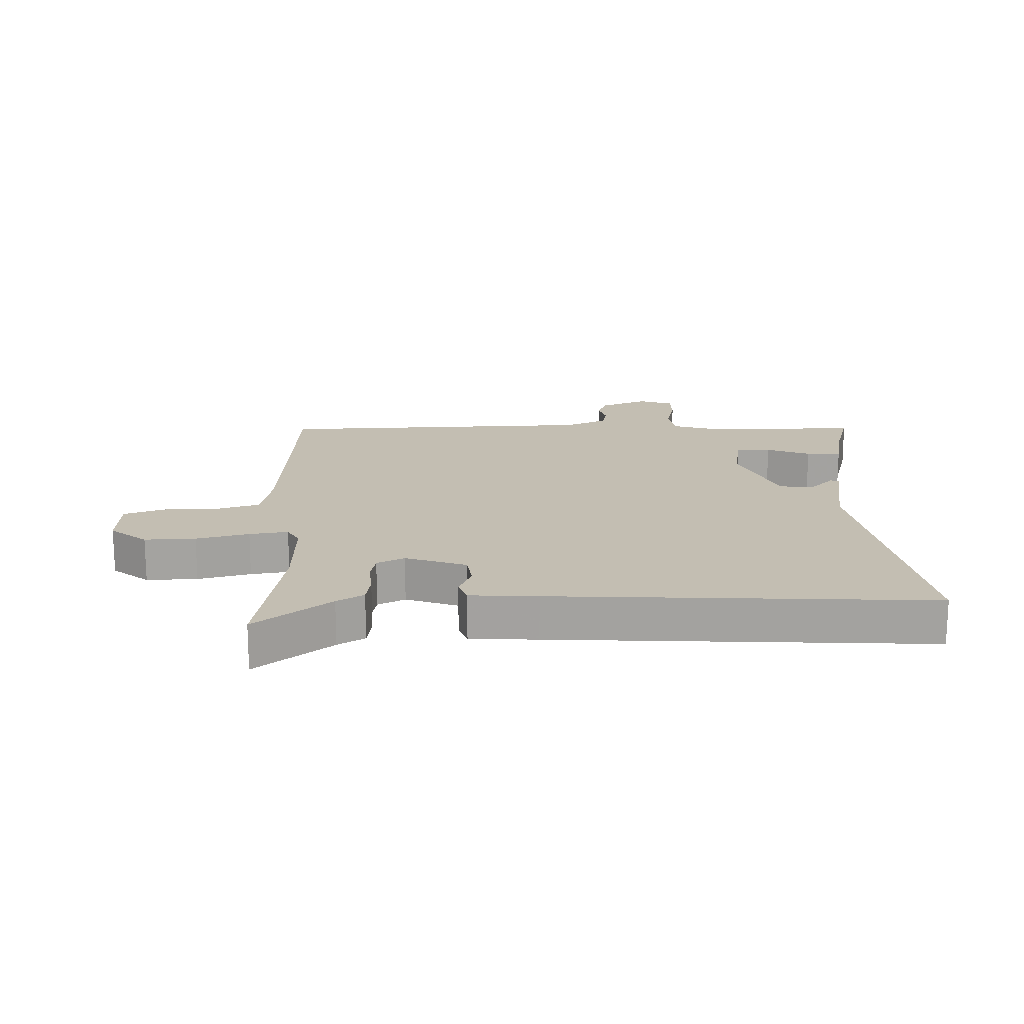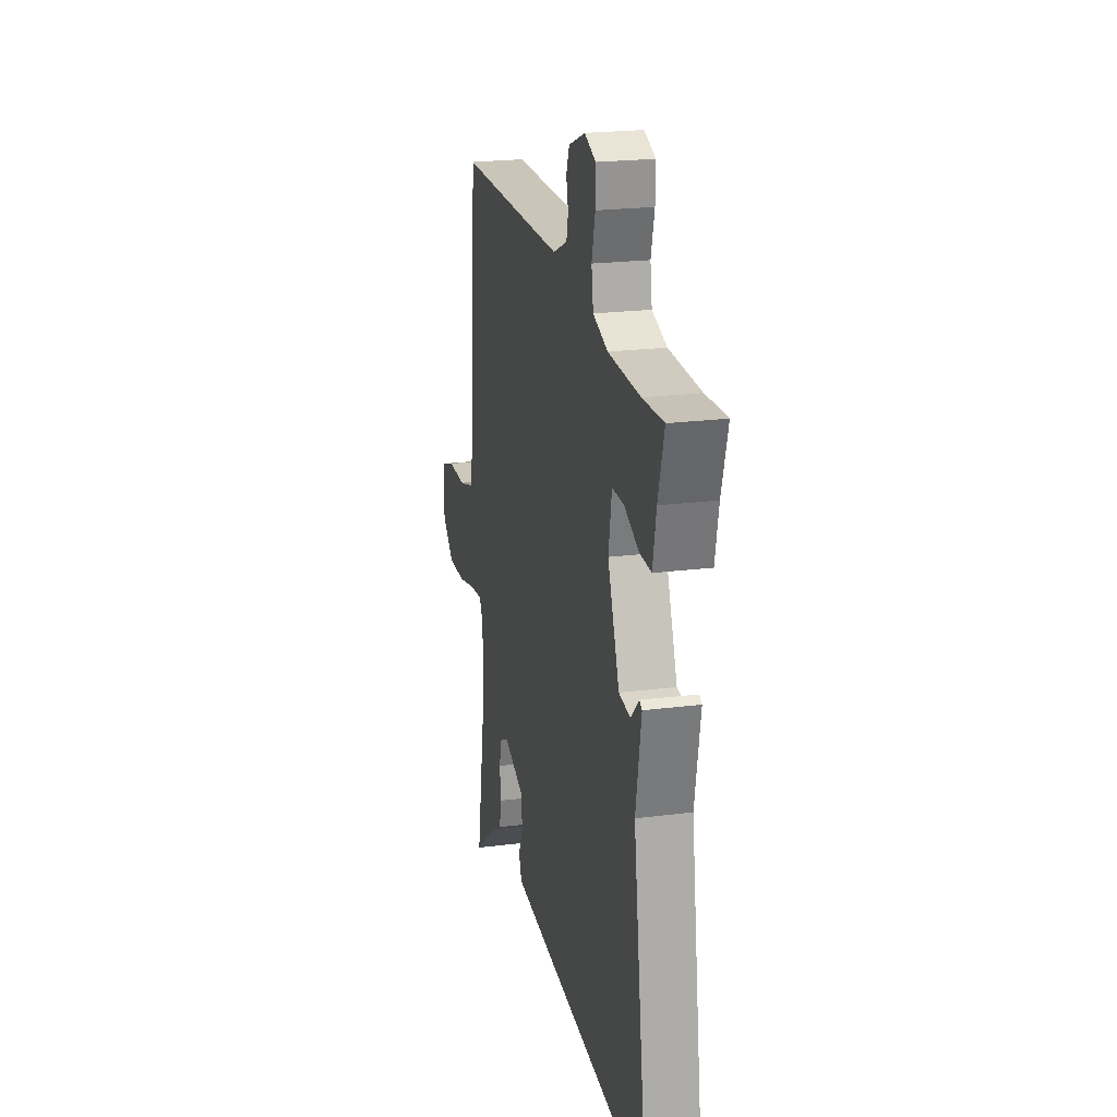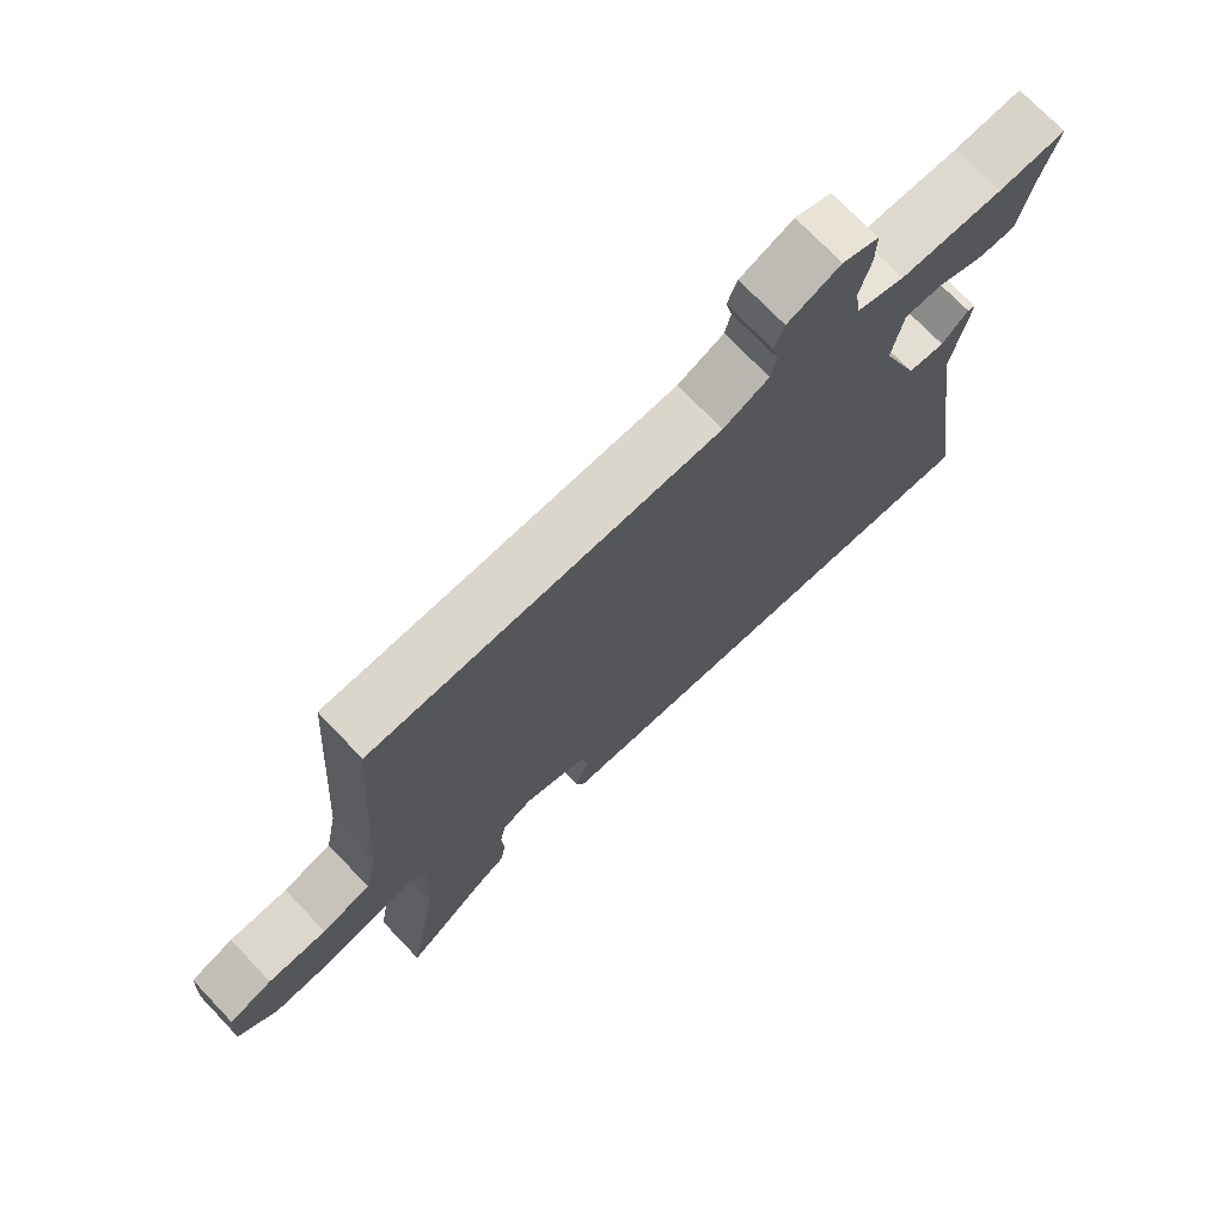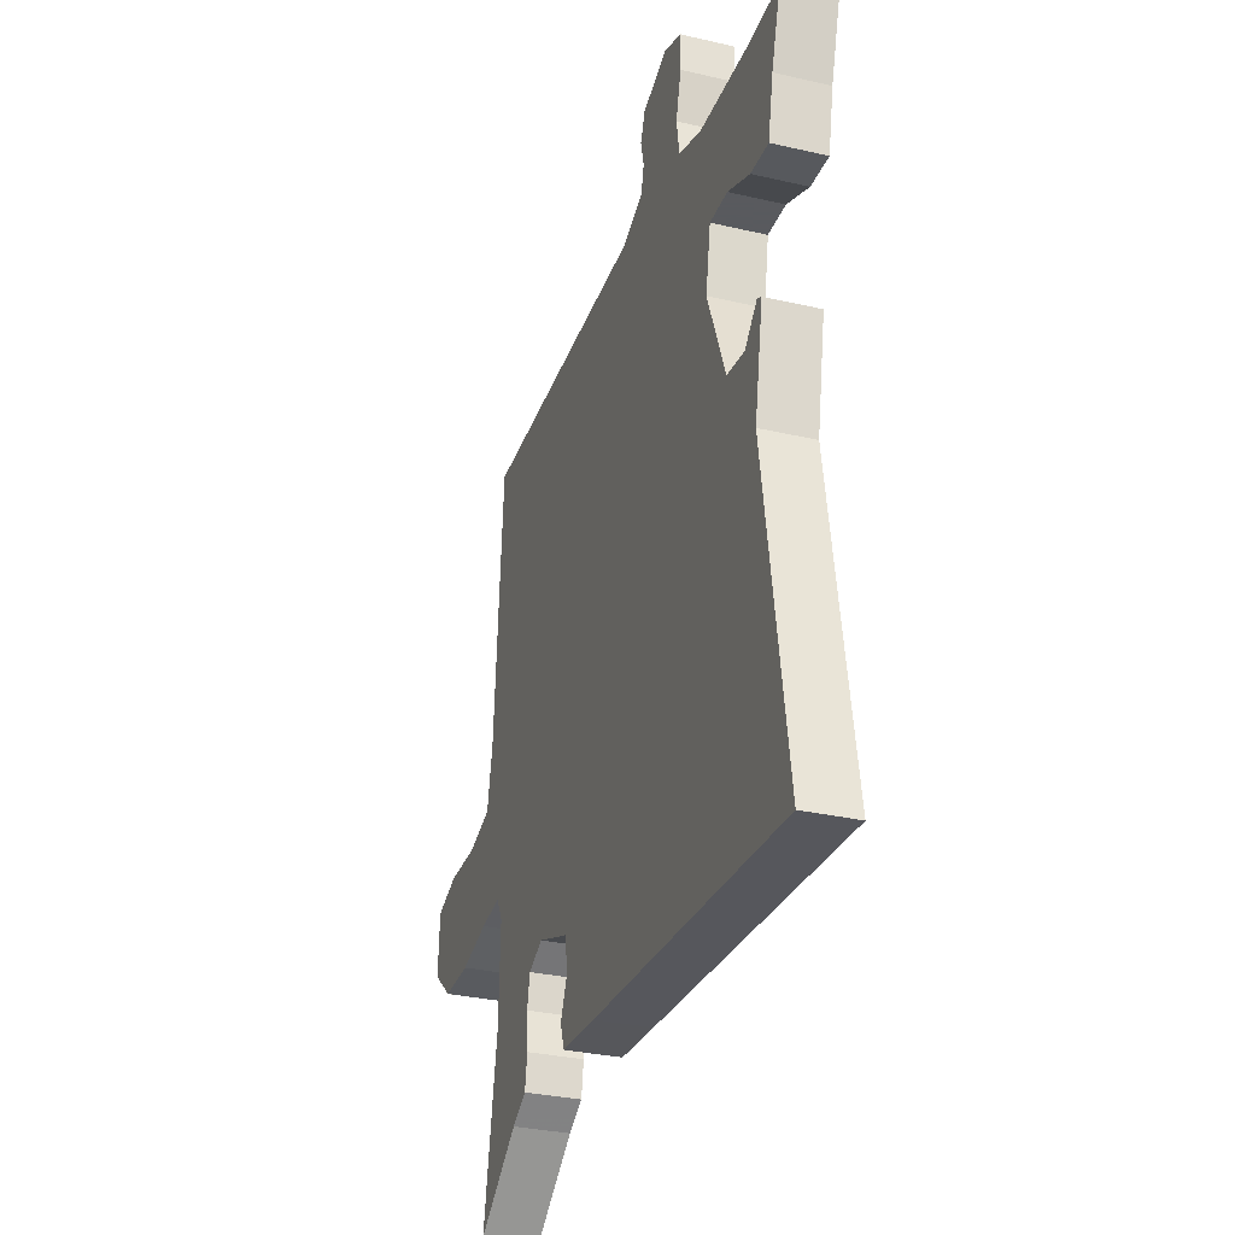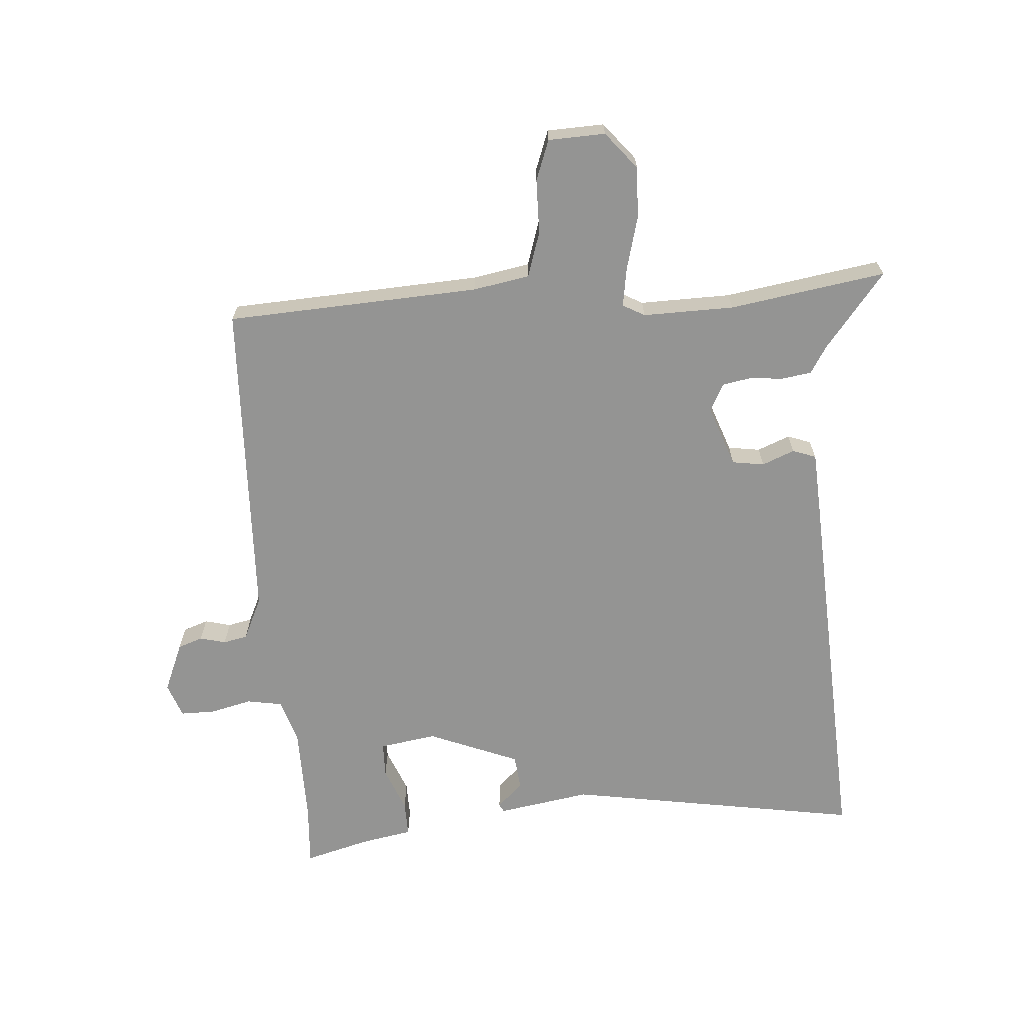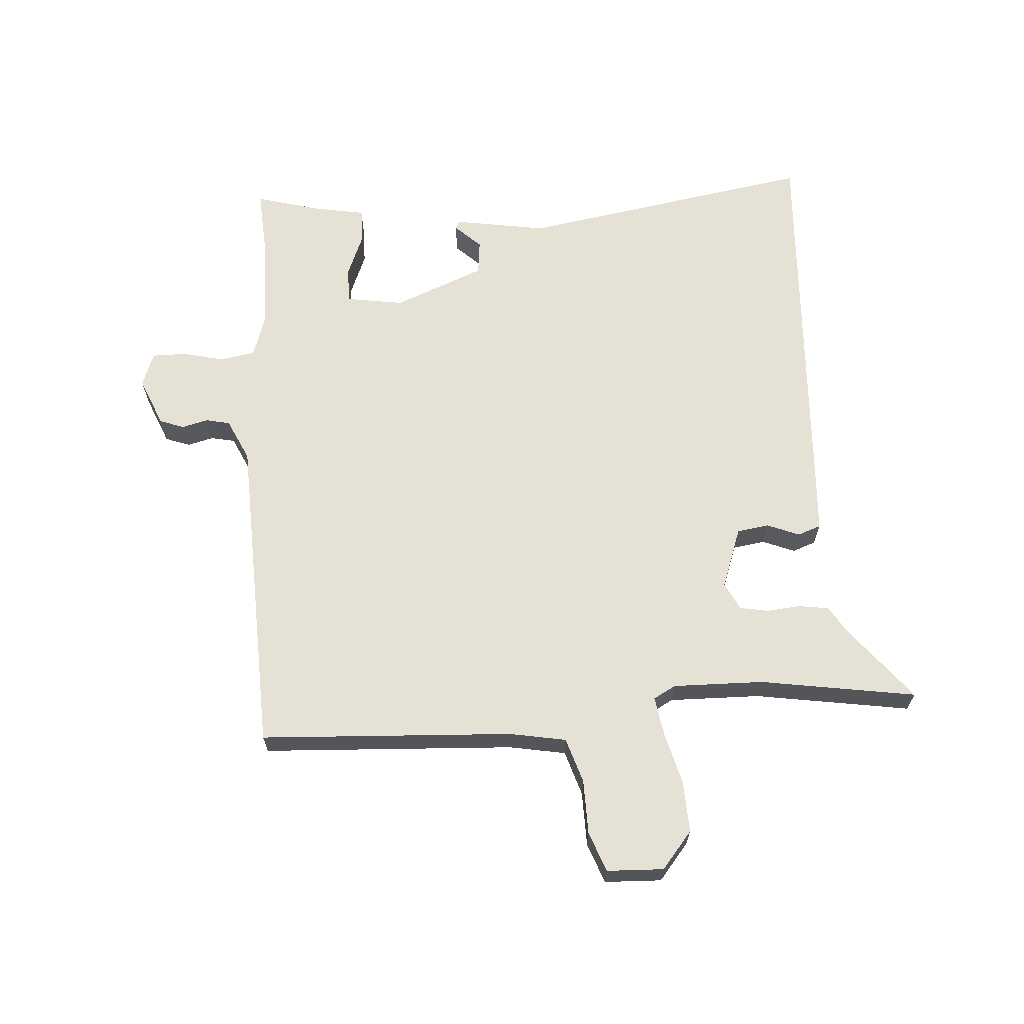
<metadata>
{"format":"obj","ext":"obj","renderer":"f3d","projection":"perspective","resolution":1024,"background":"white","views":[{"elev":17.4,"azim":177.8,"up":"+Y"},{"elev":21.9,"azim":-102.6,"up":"+Z"},{"elev":73.0,"azim":136.3,"up":"+Z"},{"elev":-31.2,"azim":-108.3,"up":"+Z"},{"elev":-67.0,"azim":93.3,"up":"+Y"},{"elev":65.1,"azim":85.2,"up":"+Y"}]}
</metadata>
<code>
v -0.532 0.07 -0.495
v -0.46 0.07 -0.016
v -0.487 0.07 0.134
v -0.474 0.07 0.141
v -0.434 0.07 0.1
v -0.378 0.07 0.107
v -0.321 0.07 0.255
v -0.337 0.07 0.347
v -0.394 0.07 0.347
v -0.465 0.07 0.317
v -0.522 0.07 0.315
v -0.539 0.07 0.4
v -0.569 0.07 0.503
v -0.466 0.07 0.498
v -0.311 0.07 0.502
v -0.239 0.07 0.526
v -0.23 0.07 0.583
v -0.247 0.07 0.65
v -0.248 0.07 0.706
v -0.193 0.07 0.727
v -0.113 0.07 0.695
v -0.098 0.07 0.655
v -0.108 0.07 0.613
v -0.099 0.07 0.574
v -0.03 0.07 0.543
v 0.494 0.07 0.532
v 0.522 0.07 0.123
v 0.54 0.07 0.032
v 0.613 0.07 0.01
v 0.701 0.07 0.01
v 0.766 0.07 -0.013
v 0.771 0.07 -0.105
v 0.712 0.07 -0.155
v 0.629 0.07 -0.153
v 0.543 0.07 -0.132
v 0.48 0.07 -0.123
v 0.461 0.07 -0.159
v 0.466 0.07 -0.306
v 0.51 0.07 -0.558
v 0.387 0.07 -0.463
v 0.343 0.07 -0.437
v 0.335 0.07 -0.389
v 0.339 0.07 -0.334
v 0.33 0.07 -0.288
v 0.285 0.07 -0.266
v 0.187 0.07 -0.303
v 0.18 0.07 -0.355
v 0.202 0.07 -0.407
v 0.189 0.07 -0.445
v 0.08 0.07 -0.453
v -0.532 0 -0.495
v -0.46 0 -0.016
v -0.487 0 0.134
v -0.474 0 0.141
v -0.434 0 0.1
v -0.378 0 0.107
v -0.321 0 0.255
v -0.337 0 0.347
v -0.394 0 0.347
v -0.465 0 0.317
v -0.522 0 0.315
v -0.539 0 0.4
v -0.569 0 0.503
v -0.466 0 0.498
v -0.311 0 0.502
v -0.239 0 0.526
v -0.23 0 0.583
v -0.247 0 0.65
v -0.248 0 0.706
v -0.193 0 0.727
v -0.113 0 0.695
v -0.098 0 0.655
v -0.108 0 0.613
v -0.099 0 0.574
v -0.03 0 0.543
v 0.494 0 0.532
v 0.522 0 0.123
v 0.54 0 0.032
v 0.613 0 0.01
v 0.701 0 0.01
v 0.766 0 -0.013
v 0.771 0 -0.105
v 0.712 0 -0.155
v 0.629 0 -0.153
v 0.543 0 -0.132
v 0.48 0 -0.123
v 0.461 0 -0.159
v 0.466 0 -0.306
v 0.51 0 -0.558
v 0.387 0 -0.463
v 0.343 0 -0.437
v 0.335 0 -0.389
v 0.339 0 -0.334
v 0.33 0 -0.288
v 0.285 0 -0.266
v 0.187 0 -0.303
v 0.18 0 -0.355
v 0.202 0 -0.407
v 0.189 0 -0.445
v 0.08 0 -0.453
f 50 1 2
f 49 50 2
f 48 49 2
f 47 48 2
f 46 47 2 3
f 40 41 42 43
f 40 43 44
f 39 40 44
f 38 39 44
f 37 38 44 45
f 33 34 35
f 32 33 35
f 31 32 35
f 30 31 35
f 29 30 35
f 28 29 35 36
f 37 45 46
f 36 37 46
f 28 36 46
f 27 28 46
f 21 22 23
f 20 21 23
f 19 20 23
f 18 19 23
f 17 18 23
f 16 17 23 24
f 12 13 14
f 12 14 15
f 11 12 15
f 10 11 15
f 9 10 15
f 8 9 15 16
f 3 4 5
f 46 3 5
f 46 5 6
f 46 6 7
f 27 46 7
f 26 27 7
f 25 26 7
f 16 24 25
f 8 16 25
f 7 8 25
f 52 51 100
f 52 100 99
f 52 99 98
f 52 98 97
f 53 52 97 96
f 93 92 91 90
f 94 93 90
f 94 90 89
f 94 89 88
f 95 94 88 87
f 85 84 83
f 85 83 82
f 85 82 81
f 85 81 80
f 85 80 79
f 86 85 79 78
f 96 95 87
f 96 87 86
f 96 86 78
f 96 78 77
f 73 72 71
f 73 71 70
f 73 70 69
f 73 69 68
f 73 68 67
f 74 73 67 66
f 64 63 62
f 65 64 62
f 65 62 61
f 65 61 60
f 65 60 59
f 66 65 59 58
f 55 54 53
f 55 53 96
f 56 55 96
f 57 56 96
f 57 96 77
f 57 77 76
f 57 76 75
f 75 74 66
f 75 66 58
f 75 58 57
f 1 51 52 2
f 2 52 53 3
f 3 53 54 4
f 4 54 55 5
f 5 55 56 6
f 6 56 57 7
f 7 57 58 8
f 8 58 59 9
f 9 59 60 10
f 10 60 61 11
f 11 61 62 12
f 12 62 63 13
f 13 63 64 14
f 14 64 65 15
f 15 65 66 16
f 16 66 67 17
f 17 67 68 18
f 18 68 69 19
f 19 69 70 20
f 20 70 71 21
f 21 71 72 22
f 22 72 73 23
f 23 73 74 24
f 24 74 75 25
f 25 75 76 26
f 26 76 77 27
f 27 77 78 28
f 28 78 79 29
f 29 79 80 30
f 30 80 81 31
f 31 81 82 32
f 32 82 83 33
f 33 83 84 34
f 34 84 85 35
f 35 85 86 36
f 36 86 87 37
f 37 87 88 38
f 38 88 89 39
f 39 89 90 40
f 40 90 91 41
f 41 91 92 42
f 42 92 93 43
f 43 93 94 44
f 44 94 95 45
f 45 95 96 46
f 46 96 97 47
f 47 97 98 48
f 48 98 99 49
f 49 99 100 50
f 50 100 51 1

</code>
